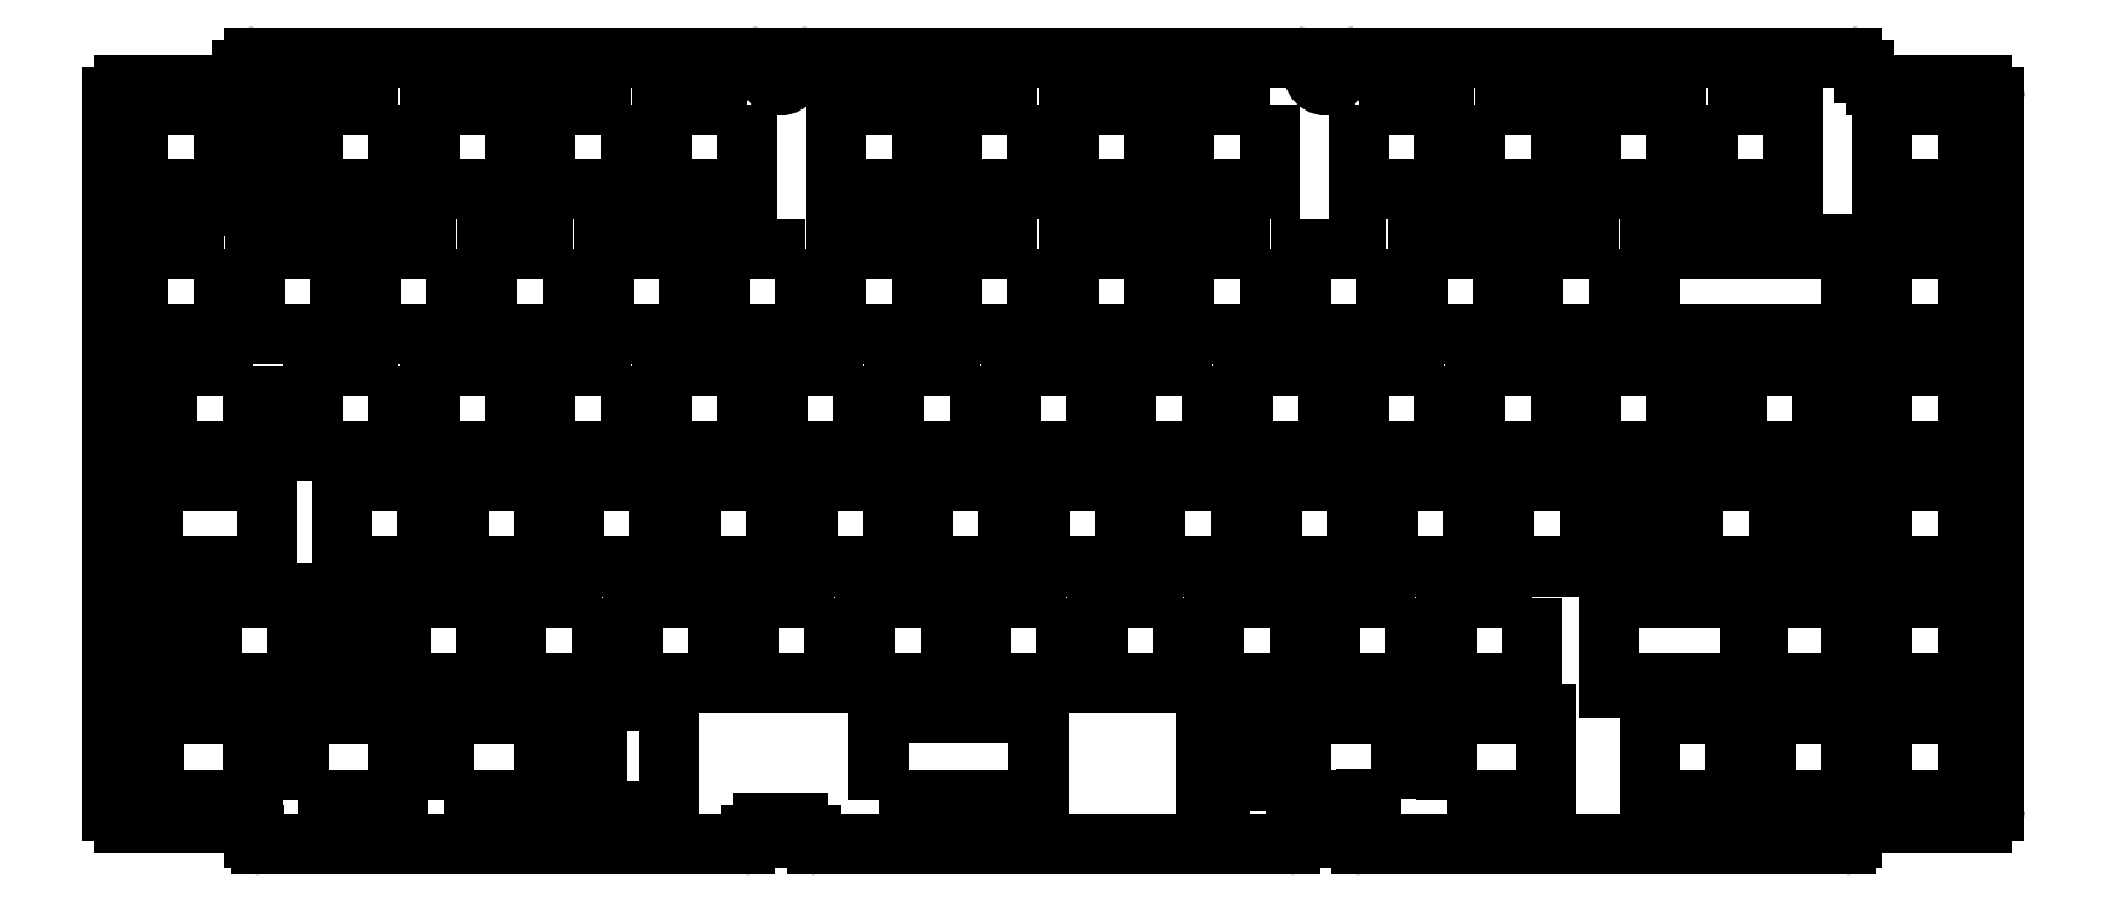
<metadata>
{"format":"dxf","ext":"dxf","renderer":"ezdxf+matplotlib","layout":"modelspace","background":"white","min_lineweight":24,"dpi":150}
</metadata>
<code>
0
SECTION
2
ENTITIES
0
LWPOLYLINE
8
0
90
        4
70
     1
43
0
10
315.7
20
136.9
10
315.7
20
122.9
10
301.7
20
122.9
10
301.7
20
136.9
0
LWPOLYLINE
8
0
90
        8
70
     1
43
0
10
352.9
20
137.6
10
352.9
20
122.1
10
360.5
20
122.1
10
360.5
20
122.9
10
368.1
20
122.9
10
368.1
20
136.9
10
360.5
20
136.9
10
360.5
20
137.6
0
LWPOLYLINE
8
0
90
        8
70
     1
43
0
10
351.4
20
136.9
10
335.9
20
136.9
10
335.9
20
137.6
10
328.3
20
137.6
10
328.3
20
122.1
10
335.9
20
122.1
10
335.9
20
122.9
10
351.4
20
122.9
0
LWPOLYLINE
8
0
90
        4
70
     1
43
0
10
89.78
20
155.9
10
89.78
20
141.9
10
108.5
20
141.9
10
108.5
20
155.9
0
LWPOLYLINE
8
0
90
        4
70
     1
43
0
10
296.7
20
136.9
10
296.7
20
122.9
10
282.7
20
122.9
10
282.7
20
136.9
0
LWPOLYLINE
8
0
90
        4
70
     1
43
0
10
277.6
20
136.9
10
277.6
20
122.9
10
263.6
20
122.9
10
263.6
20
136.9
0
LWPOLYLINE
8
0
90
        4
70
     1
43
0
10
258.6
20
136.9
10
258.6
20
122.9
10
244.6
20
122.9
10
244.6
20
136.9
0
LWPOLYLINE
8
0
90
        4
70
     1
43
0
10
239.5
20
136.9
10
239.5
20
122.9
10
225.5
20
122.9
10
225.5
20
136.9
0
LWPOLYLINE
8
0
90
        4
70
     1
43
0
10
220.5
20
136.9
10
220.5
20
122.9
10
206.5
20
122.9
10
206.5
20
136.9
0
LWPOLYLINE
8
0
90
        4
70
     1
43
0
10
201.4
20
136.9
10
201.4
20
122.9
10
187.4
20
122.9
10
187.4
20
136.9
0
LWPOLYLINE
8
0
90
        4
70
     1
43
0
10
182.4
20
136.9
10
182.4
20
122.9
10
168.4
20
122.9
10
168.4
20
136.9
0
LWPOLYLINE
8
0
90
        4
70
     1
43
0
10
163.3
20
136.9
10
163.3
20
122.9
10
149.3
20
122.9
10
149.3
20
136.9
0
LWPOLYLINE
8
0
90
        4
70
     1
43
0
10
144.3
20
136.9
10
144.3
20
122.9
10
130.3
20
122.9
10
130.3
20
136.9
0
LWPOLYLINE
8
0
90
        4
70
     1
43
0
10
325.2
20
155.9
10
325.2
20
141.9
10
311.2
20
141.9
10
311.2
20
155.9
0
LWPOLYLINE
8
0
90
        4
70
     1
43
0
10
306.2
20
155.9
10
306.2
20
141.9
10
292.2
20
141.9
10
292.2
20
155.9
0
LWPOLYLINE
8
0
90
        4
70
     1
43
0
10
287.1
20
155.9
10
287.1
20
141.9
10
273.1
20
141.9
10
273.1
20
155.9
0
LWPOLYLINE
8
0
90
        4
70
     1
43
0
10
268.1
20
155.9
10
268.1
20
141.9
10
254.1
20
141.9
10
254.1
20
155.9
0
LWPOLYLINE
8
0
90
        4
70
     1
43
0
10
249
20
155.9
10
249
20
141.9
10
235
20
141.9
10
235
20
155.9
0
LWPOLYLINE
8
0
90
        4
70
     1
43
0
10
230
20
155.9
10
230
20
141.9
10
216
20
141.9
10
216
20
155.9
0
LWPOLYLINE
8
0
90
        4
70
     1
43
0
10
210.9
20
155.9
10
210.9
20
141.9
10
196.9
20
141.9
10
196.9
20
155.9
0
LWPOLYLINE
8
0
90
        4
70
     1
43
0
10
191.9
20
155.9
10
191.9
20
141.9
10
177.9
20
141.9
10
177.9
20
155.9
0
LWPOLYLINE
8
0
90
        4
70
     1
43
0
10
172.8
20
155.9
10
172.8
20
141.9
10
158.8
20
141.9
10
158.8
20
155.9
0
LWPOLYLINE
8
0
90
        4
70
     1
43
0
10
153.8
20
155.9
10
153.8
20
141.9
10
139.8
20
141.9
10
139.8
20
155.9
0
LWPOLYLINE
8
0
90
        4
70
     1
43
0
10
134.7
20
155.9
10
134.7
20
141.9
10
120.7
20
141.9
10
120.7
20
155.9
0
LWPOLYLINE
8
0
90
        4
70
     1
43
0
10
339.5
20
175
10
339.5
20
161
10
325.5
20
161
10
325.5
20
175
0
LWPOLYLINE
8
0
90
        4
70
     1
43
0
10
320.5
20
175
10
320.5
20
161
10
306.5
20
161
10
306.5
20
175
0
LWPOLYLINE
8
0
90
        4
70
     1
43
0
10
301.4
20
175
10
301.4
20
161
10
287.4
20
161
10
287.4
20
175
0
LWPOLYLINE
8
0
90
        4
70
     1
43
0
10
282.4
20
175
10
282.4
20
161
10
268.4
20
161
10
268.4
20
175
0
LWPOLYLINE
8
0
90
        4
70
     1
43
0
10
263.3
20
175
10
263.3
20
161
10
249.3
20
161
10
249.3
20
175
0
LWPOLYLINE
8
0
90
        4
70
     1
43
0
10
244.3
20
175
10
244.3
20
161
10
230.3
20
161
10
230.3
20
175
0
LWPOLYLINE
8
0
90
        4
70
     1
43
0
10
225.2
20
175
10
225.2
20
161
10
211.2
20
161
10
211.2
20
175
0
LWPOLYLINE
8
0
90
        4
70
     1
43
0
10
206.2
20
175
10
206.2
20
161
10
192.2
20
161
10
192.2
20
175
0
LWPOLYLINE
8
0
90
        4
70
     1
43
0
10
187.1
20
175
10
187.1
20
161
10
173.1
20
161
10
173.1
20
175
0
LWPOLYLINE
8
0
90
        4
70
     1
43
0
10
168.1
20
175
10
168.1
20
161
10
154.1
20
161
10
154.1
20
175
0
LWPOLYLINE
8
0
90
        4
70
     1
43
0
10
149
20
175
10
149
20
161
10
135
20
161
10
135
20
175
0
LWPOLYLINE
8
0
90
        4
70
     1
43
0
10
130
20
175
10
130
20
161
10
116
20
161
10
116
20
175
0
LWPOLYLINE
8
0
90
        4
70
     1
43
0
10
106.2
20
175
10
106.2
20
161
10
92.16
20
161
10
92.16
20
175
0
LWPOLYLINE
8
0
90
        4
70
     1
43
0
10
330
20
194
10
330
20
180
10
316
20
180
10
316
20
194
0
LWPOLYLINE
8
0
90
        4
70
     1
43
0
10
310.9
20
194
10
310.9
20
180
10
296.9
20
180
10
296.9
20
194
0
LWPOLYLINE
8
0
90
        4
70
     1
43
0
10
291.9
20
194
10
291.9
20
180
10
277.9
20
180
10
277.9
20
194
0
LWPOLYLINE
8
0
90
        4
70
     1
43
0
10
272.8
20
194
10
272.8
20
180
10
258.8
20
180
10
258.8
20
194
0
LWPOLYLINE
8
0
90
        4
70
     1
43
0
10
253.8
20
194
10
253.8
20
180
10
239.8
20
180
10
239.8
20
194
0
LWPOLYLINE
8
0
90
        4
70
     1
43
0
10
234.7
20
194
10
234.7
20
180
10
220.7
20
180
10
220.7
20
194
0
LWPOLYLINE
8
0
90
        4
70
     1
43
0
10
215.7
20
194
10
215.7
20
180
10
201.7
20
180
10
201.7
20
194
0
LWPOLYLINE
8
0
90
        4
70
     1
43
0
10
196.6
20
194
10
196.6
20
180
10
182.6
20
180
10
182.6
20
194
0
LWPOLYLINE
8
0
90
        4
70
     1
43
0
10
177.6
20
194
10
177.6
20
180
10
163.6
20
180
10
163.6
20
194
0
LWPOLYLINE
8
0
90
        4
70
     1
43
0
10
158.5
20
194
10
158.5
20
180
10
144.5
20
180
10
144.5
20
194
0
LWPOLYLINE
8
0
90
        4
70
     1
43
0
10
139.5
20
194
10
139.5
20
180
10
125.5
20
180
10
125.5
20
194
0
LWPOLYLINE
8
0
90
        4
70
     1
43
0
10
120.4
20
194
10
120.4
20
180
10
106.4
20
180
10
106.4
20
194
0
LWPOLYLINE
8
0
90
        4
70
     1
43
0
10
101.4
20
194
10
101.4
20
180
10
87.4
20
180
10
87.4
20
194
0
LWPOLYLINE
8
0
90
        4
70
     1
43
0
10
89.84
20
103.8
10
106.2
20
103.8
10
106.2
20
117.8
10
89.84
20
117.8
0
LWPOLYLINE
8
0
90
        4
70
     1
43
0
10
113.7
20
103.8
10
130
20
103.8
10
130
20
117.8
10
113.7
20
117.8
0
LWPOLYLINE
8
0
90
        4
70
     1
43
0
10
137.5
20
103.8
10
153.8
20
103.8
10
153.8
20
117.8
10
137.5
20
117.8
0
LWPOLYLINE
8
0
90
        4
70
     1
43
0
10
301.7
20
103.8
10
318.1
20
103.8
10
318.1
20
117.8
10
301.7
20
117.8
0
LWPOLYLINE
8
0
90
        4
70
     1
43
0
10
208.8
20
103.8
10
208.8
20
117.9
10
234.9
20
117.9
10
234.9
20
103.8
0
LWPOLYLINE
8
0
90
        4
70
     1
43
0
10
272.8
20
217.8
10
272.8
20
203.8
10
258.8
20
203.8
10
258.8
20
217.8
0
LWPOLYLINE
8
0
90
        4
70
     1
43
0
10
253.8
20
217.8
10
253.8
20
203.8
10
239.8
20
203.8
10
239.8
20
217.8
0
LWPOLYLINE
8
0
90
        4
70
     1
43
0
10
234.7
20
217.8
10
234.7
20
203.8
10
220.7
20
203.8
10
220.7
20
217.8
0
LWPOLYLINE
8
0
90
        4
70
     1
43
0
10
215.7
20
217.8
10
215.7
20
203.8
10
201.7
20
203.8
10
201.7
20
217.8
0
LWPOLYLINE
8
0
90
        4
70
     1
43
0
10
101.4
20
217.8
10
101.4
20
203.8
10
87.4
20
203.8
10
87.4
20
217.8
0
LWPOLYLINE
8
0
90
        4
70
     1
43
0
10
187.1
20
217.8
10
187.1
20
203.8
10
173.1
20
203.8
10
173.1
20
217.8
0
LWPOLYLINE
8
0
90
        4
70
     1
43
0
10
168.1
20
217.8
10
168.1
20
203.8
10
154.1
20
203.8
10
154.1
20
217.8
0
LWPOLYLINE
8
0
90
        4
70
     1
43
0
10
149
20
217.8
10
149
20
203.8
10
135
20
203.8
10
135
20
217.8
0
LWPOLYLINE
8
0
90
        4
70
     1
43
0
10
130
20
217.8
10
130
20
203.8
10
116
20
203.8
10
116
20
217.8
0
LWPOLYLINE
8
0
90
        4
70
     1
43
0
10
287.4
20
217.8
10
287.4
20
203.8
10
301.4
20
203.8
10
301.4
20
217.8
0
LWPOLYLINE
8
0
90
        4
70
     1
43
0
10
306.5
20
217.8
10
306.5
20
203.8
10
320.5
20
203.8
10
320.5
20
217.8
0
LWPOLYLINE
8
0
90
        4
70
     1
43
0
10
325.5
20
217.8
10
325.5
20
203.8
10
339.5
20
203.8
10
339.5
20
217.8
0
LWPOLYLINE
8
0
90
        4
70
     1
43
0
10
344.6
20
217.8
10
344.6
20
203.8
10
358.6
20
203.8
10
358.6
20
217.8
0
LWPOLYLINE
8
0
90
        4
70
     1
43
0
10
387.1
20
194
10
387.1
20
180
10
373.1
20
180
10
373.1
20
194
0
LWPOLYLINE
8
0
90
        4
70
     1
43
0
10
387.1
20
217.8
10
387.1
20
203.8
10
373.1
20
203.8
10
373.1
20
217.8
0
LINE
8
0
10
335
20
179.3
30
0
11
335
21
194.8
31
0
0
LINE
8
0
10
368.1
20
194.8
30
0
11
368.1
21
179.3
31
0
0
LINE
8
0
10
360.1
20
180
30
0
11
343.1
21
180
31
0
0
LINE
8
0
10
343.1
20
194
30
0
11
360.1
21
194
31
0
0
LINE
8
0
10
343.1
20
179.3
30
0
11
343.1
21
180
31
0
0
LINE
8
0
10
343.1
20
194.8
30
0
11
335
21
194.8
31
0
0
LINE
8
0
10
335
20
179.3
30
0
11
343.1
21
179.3
31
0
0
LINE
8
0
10
360.1
20
179.3
30
0
11
360.1
21
180
31
0
0
LINE
8
0
10
360.1
20
194.8
30
0
11
368.1
21
194.8
31
0
0
LINE
8
0
10
368.1
20
179.3
30
0
11
360.1
21
179.3
31
0
0
LINE
8
0
10
360.1
20
194
30
0
11
360.1
21
194.8
31
0
0
LINE
8
0
10
343.1
20
194
30
0
11
343.1
21
194.8
31
0
0
LINE
8
0
10
333.1
20
141.2
30
0
11
333.1
21
156.7
31
0
0
LINE
8
0
10
333.1
20
156.7
30
0
11
340.7
21
156.7
31
0
0
LINE
8
0
10
363.3
20
161
30
0
11
349.3
21
161
31
0
0
LINE
8
0
10
349.3
20
161
30
0
11
349.3
21
175
31
0
0
LINE
8
0
10
349.3
20
175
30
0
11
363.3
21
175
31
0
0
LINE
8
0
10
363.3
20
175
30
0
11
363.3
21
161
31
0
0
LINE
8
0
10
340.7
20
156.7
30
0
11
340.7
21
141.2
31
0
0
LINE
8
0
10
340.7
20
141.2
30
0
11
333.1
21
141.2
31
0
0
LWPOLYLINE
8
0
90
        4
70
     1
43
0
10
356.2
20
155.9
10
356.2
20
141.9
10
342.2
20
141.9
10
342.2
20
155.9
0
LINE
8
0
10
365.3
20
141.2
30
0
11
365.3
21
156.7
31
0
0
LINE
8
0
10
365.3
20
156.7
30
0
11
357.7
21
156.7
31
0
0
LINE
8
0
10
357.7
20
156.7
30
0
11
357.7
21
141.2
31
0
0
LINE
8
0
10
357.7
20
141.2
30
0
11
365.3
21
141.2
31
0
0
LINE
8
0
10
90.19
20
122.1
30
0
11
90.19
21
137.6
31
0
0
LINE
8
0
10
90.19
20
137.6
30
0
11
97.79
21
137.6
31
0
0
LINE
8
0
10
97.79
20
137.6
30
0
11
97.79
21
122.1
31
0
0
LINE
8
0
10
97.79
20
122.1
30
0
11
90.19
21
122.1
31
0
0
LWPOLYLINE
8
0
90
        4
70
     1
43
0
10
113.3
20
136.9
10
113.3
20
122.9
10
99.31
20
122.9
10
99.31
20
136.9
0
LINE
8
0
10
122.4
20
122.1
30
0
11
122.4
21
137.6
31
0
0
LINE
8
0
10
122.4
20
137.6
30
0
11
114.8
21
137.6
31
0
0
LINE
8
0
10
114.8
20
137.6
30
0
11
114.8
21
122.1
31
0
0
LINE
8
0
10
114.8
20
122.1
30
0
11
122.4
21
122.1
31
0
0
LWPOLYLINE
8
0
90
        4
70
     1
43
0
10
387.1
20
175
10
387.1
20
161
10
373.1
20
161
10
373.1
20
175
0
LWPOLYLINE
8
0
90
        4
70
     1
43
0
10
387.1
20
155.9
10
387.1
20
141.9
10
373.1
20
141.9
10
373.1
20
155.9
0
LWPOLYLINE
8
0
90
        4
70
     1
43
0
10
387.1
20
136.9
10
387.1
20
122.9
10
373.1
20
122.9
10
373.1
20
136.9
0
LWPOLYLINE
8
0
90
        4
70
     1
43
0
10
387.1
20
117.8
10
387.1
20
103.8
10
373.1
20
103.8
10
373.1
20
117.8
0
LWPOLYLINE
8
0
90
        4
70
     1
43
0
10
335
20
117.8
10
335
20
103.8
10
349
20
103.8
10
349
20
117.8
0
LWPOLYLINE
8
0
90
        4
70
     1
43
0
10
354.1
20
117.8
10
354.1
20
103.8
10
368.1
20
103.8
10
368.1
20
117.8
0
LWPOLYLINE
8
0
90
        4
70
     1
43
0
10
174.3
20
119.8
10
162.4
20
119.8
10
162.4
20
101.8
10
174.3
20
101.8
0
LWPOLYLINE
8
0
90
        4
70
     1
43
0
10
269.6
20
101.8
10
269.6
20
119.8
10
262.3
20
119.8
10
262.3
20
101.8
0
LWPOLYLINE
8
0
90
       12
70
     1
43
0
10
294.2
20
103.8
10
294.2
20
117.8
10
288.5
20
117.8
10
288.5
20
119.8
10
280.4
20
119.8
10
280.4
20
117.8
10
277.9
20
117.8
10
277.9
20
103.8
10
280.4
20
103.8
10
280.4
20
101.8
10
288.5
20
101.8
10
288.5
20
103.8
0
CIRCLE
8
0
10
151.5
20
158.4
30
0
40
1.7
0
CIRCLE
8
0
10
323
20
158.4
30
0
40
1.7
0
CIRCLE
8
0
10
151.5
20
202.4
30
0
40
1.7
0
CIRCLE
8
0
10
323
20
202.4
30
0
40
1.7
0
LINE
8
0
10
85.05
20
99.95
30
0
11
104.4
21
99.95
31
0
0
LINE
8
0
10
391.6
20
218.9
30
0
11
391.6
21
102
31
0
0
LINE
8
0
10
83.05
20
218.9
30
0
11
83.05
21
102
31
0
0
LINE
8
0
10
102.3
20
220.9
30
0
11
85.05
21
220.9
31
0
0
ARC
8
0
10
389.6
20
218.9
30
0
40
2
50
0
51
90
0
ARC
8
0
10
389.6
20
102
30
0
40
2
50
270
51
0
0
ARC
8
0
10
85.05
20
218.9
30
0
40
2
50
90
51
180
0
ARC
8
0
10
85.05
20
102
30
0
40
2
50
180
51
270
0
LINE
8
0
10
197
20
225.5
30
0
11
277.5
21
225.5
31
0
0
ARC
8
0
10
192.5
20
222.9
30
0
40
2
50
178.7
51
1.273
0
ARC
8
0
10
197
20
223
30
0
40
2.5
50
90
51
181.3
0
ARC
8
0
10
282
20
222.9
30
0
40
2
50
178.7
51
1.273
0
ARC
8
0
10
277.5
20
223
30
0
40
2.5
50
358.7
51
90
0
ARC
8
0
10
188
20
223
30
0
40
2.5
50
358.7
51
90
0
ARC
8
0
10
286.5
20
223
30
0
40
2.5
50
90
51
181.3
0
LINE
8
0
10
104.3
20
223.5
30
0
11
104.3
21
222.9
31
0
0
LINE
8
0
10
188
20
225.5
30
0
11
106.3
21
225.5
31
0
0
ARC
8
0
10
106.3
20
223.5
30
0
40
2
50
90
51
180
0
ARC
8
0
10
102.3
20
222.9
30
0
40
2
50
270
51
0
0
ARC
8
0
10
372.3
20
222.9
30
0
40
2
50
180
51
270
0
LINE
8
0
10
370.3
20
223.5
30
0
11
370.3
21
222.9
31
0
0
ARC
8
0
10
368.3
20
223.5
30
0
40
2
50
7e-15
51
90
0
LINE
8
0
10
286.5
20
225.5
30
0
11
368.3
21
225.5
31
0
0
LINE
8
0
10
372.3
20
220.9
30
0
11
389.6
21
220.9
31
0
0
LINE
8
0
10
198.5
20
96.35
30
0
11
276
21
96.35
31
0
0
LINE
8
0
10
197.5
20
97.35
30
0
11
197.5
21
97.95
31
0
0
LINE
8
0
10
187.8
20
97.35
30
0
11
187.8
21
97.95
31
0
0
LINE
8
0
10
286.8
20
97.35
30
0
11
286.8
21
97.95
31
0
0
LINE
8
0
10
277
20
97.35
30
0
11
277
21
97.95
31
0
0
LINE
8
0
10
287.8
20
96.35
30
0
11
367.2
21
96.35
31
0
0
LINE
8
0
10
368.2
20
97.35
30
0
11
368.2
21
97.95
31
0
0
LINE
8
0
10
186.8
20
96.35
30
0
11
107.4
21
96.35
31
0
0
LINE
8
0
10
106.4
20
97.35
30
0
11
106.4
21
97.95
31
0
0
LINE
8
0
10
279
20
99.95
30
0
11
284.8
21
99.95
31
0
0
LINE
8
0
10
370.2
20
99.95
30
0
11
389.6
21
99.95
31
0
0
ARC
8
0
10
107.4
20
97.35
30
0
40
1
50
180
51
270
0
ARC
8
0
10
186.8
20
97.35
30
0
40
1
50
270
51
0
0
ARC
8
0
10
198.5
20
97.35
30
0
40
1
50
180
51
270
0
ARC
8
0
10
276
20
97.35
30
0
40
1
50
270
51
0
0
ARC
8
0
10
287.8
20
97.35
30
0
40
1
50
180
51
270
0
ARC
8
0
10
367.2
20
97.35
30
0
40
1
50
270
51
0
0
ARC
8
0
10
370.2
20
97.95
30
0
40
2
50
90
51
180
0
ARC
8
0
10
279
20
97.95
30
0
40
2
50
90
51
180
0
ARC
8
0
10
284.8
20
97.95
30
0
40
2
50
0
51
90
0
ARC
8
0
10
104.4
20
97.95
30
0
40
2
50
0
51
90
0
LINE
8
0
10
195.5
20
99.95
30
0
11
189.8
21
99.95
31
0
0
ARC
8
0
10
189.8
20
97.95
30
0
40
2
50
90
51
180
0
ARC
8
0
10
195.5
20
97.95
30
0
40
2
50
6.107e-13
51
90
0
LINE
8
0
10
106.1
20
220.6
30
0
11
111.3
21
220.6
31
0
0
LINE
8
0
10
111.3
20
220.6
30
0
11
111.3
21
201.1
31
0
0
LINE
8
0
10
106.1
20
220.6
30
0
11
106.1
21
201.1
31
0
0
LINE
8
0
10
106.1
20
201.1
30
0
11
111.3
21
201.1
31
0
0
ENDSEC
0
EOF

</code>
